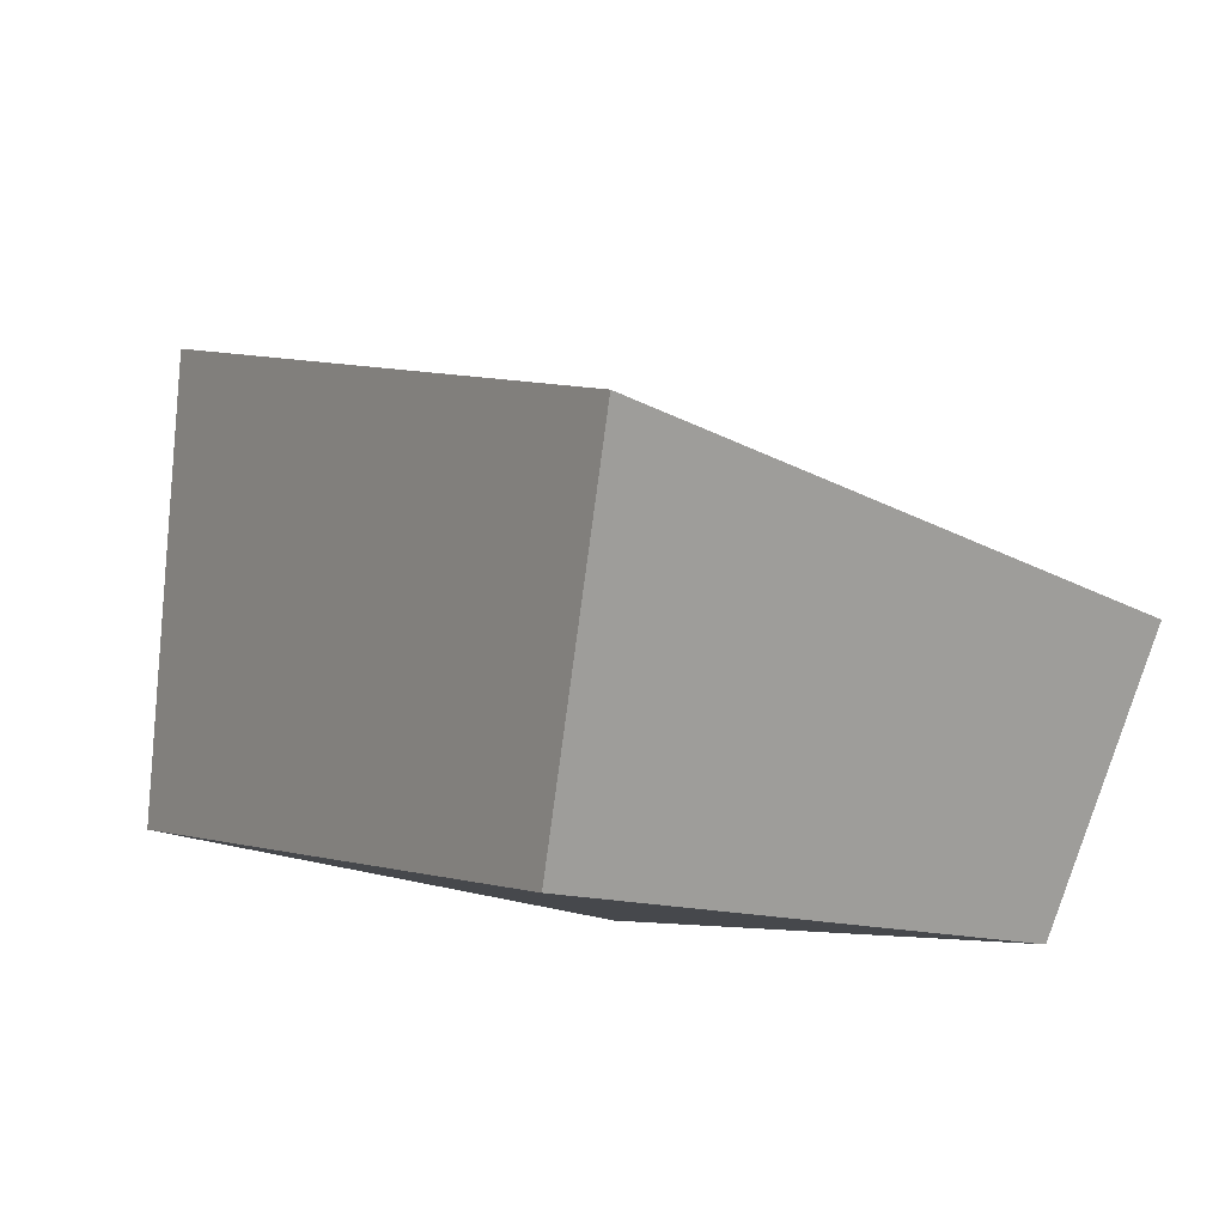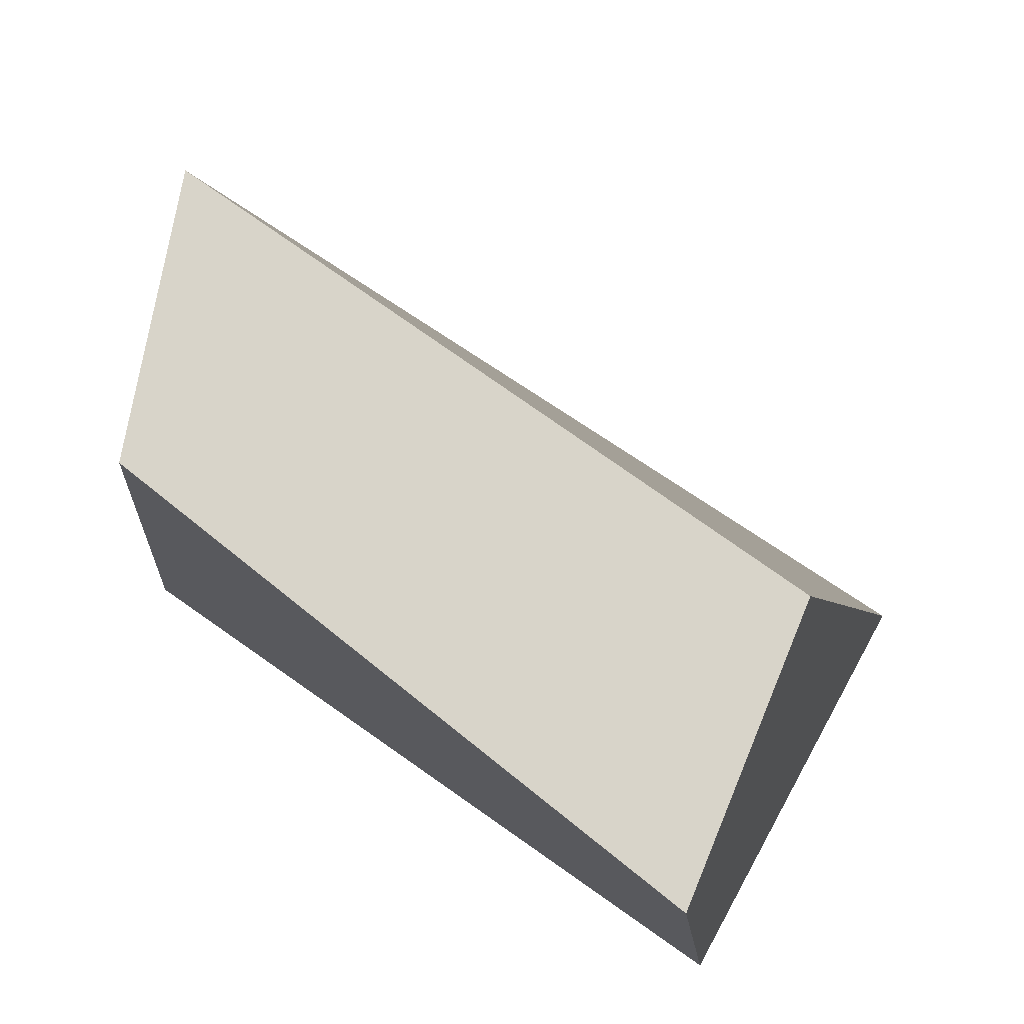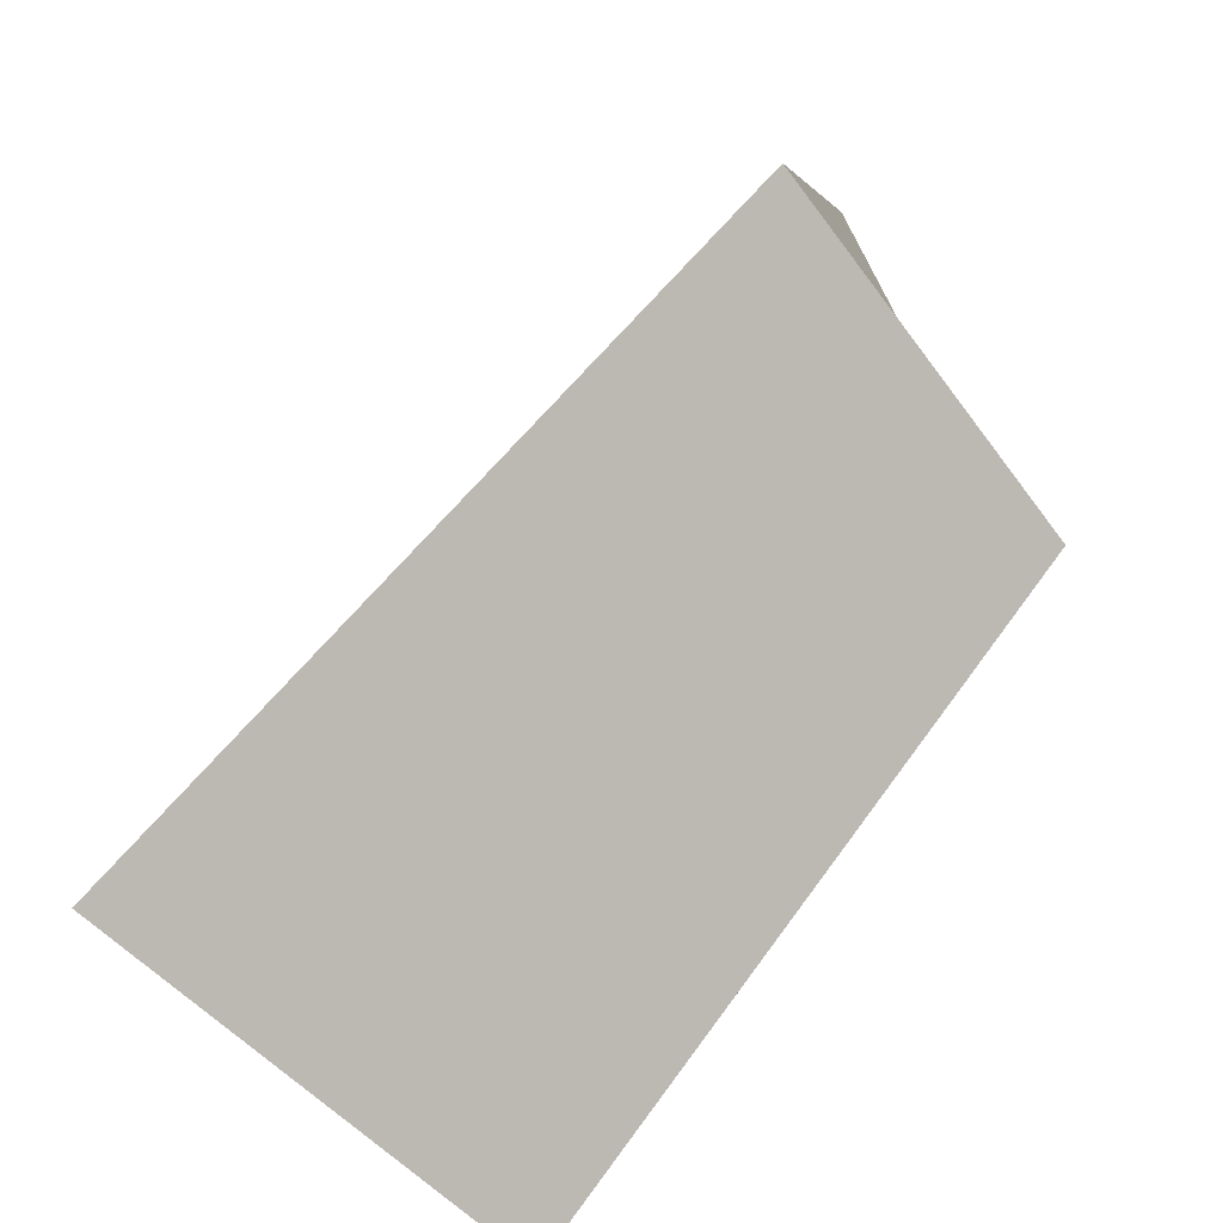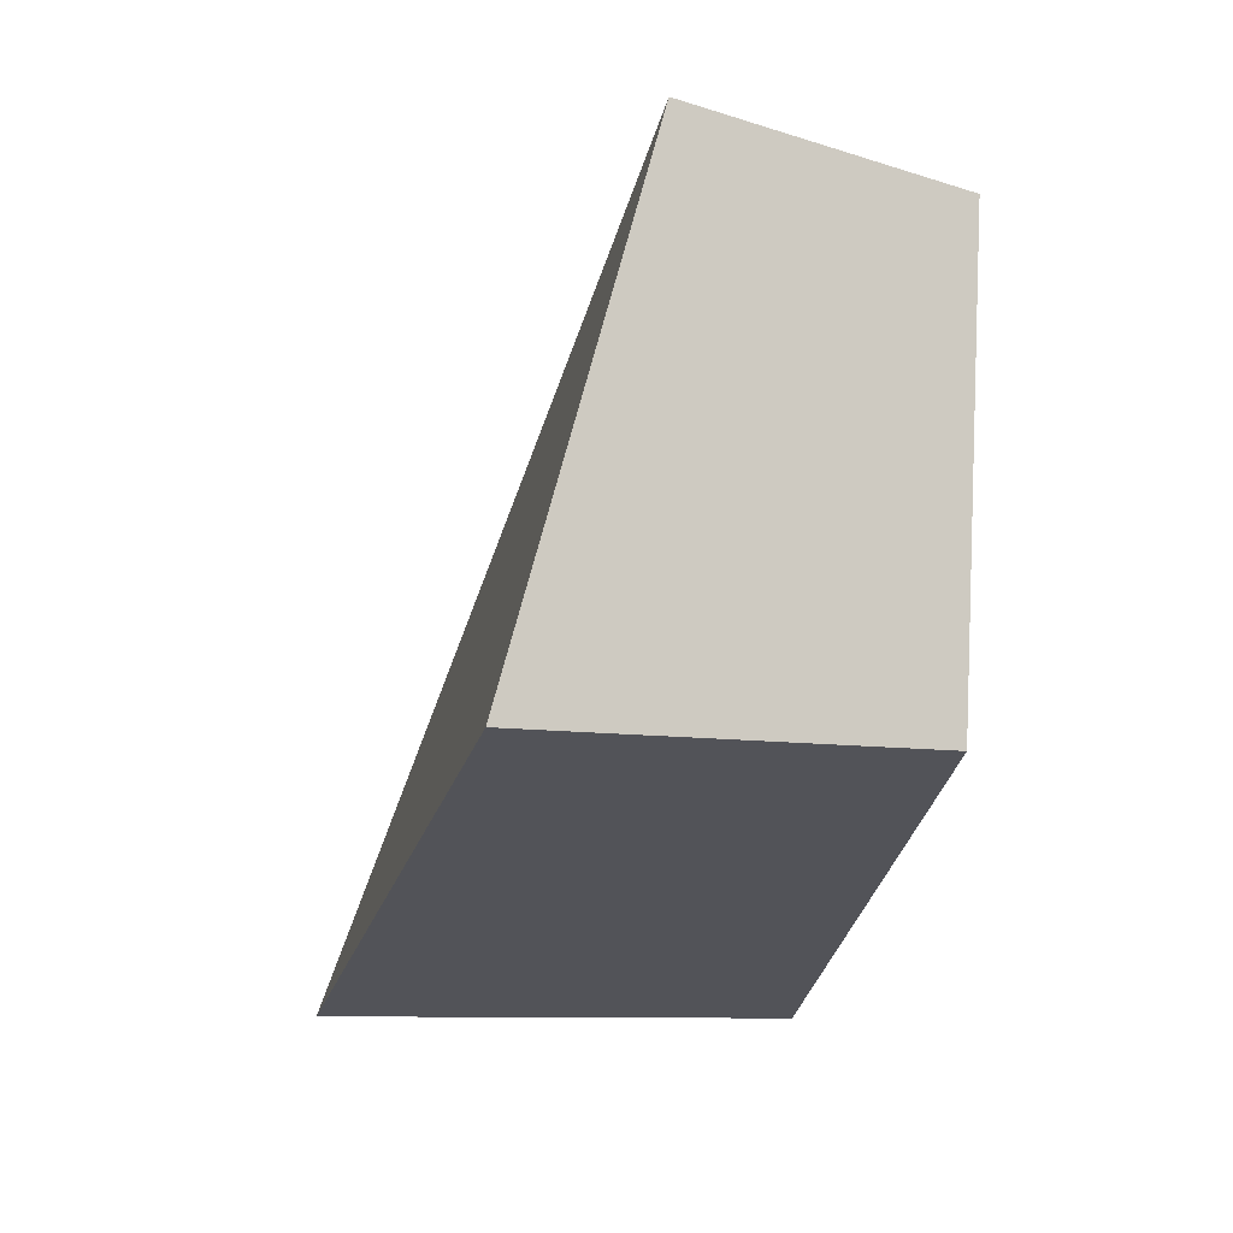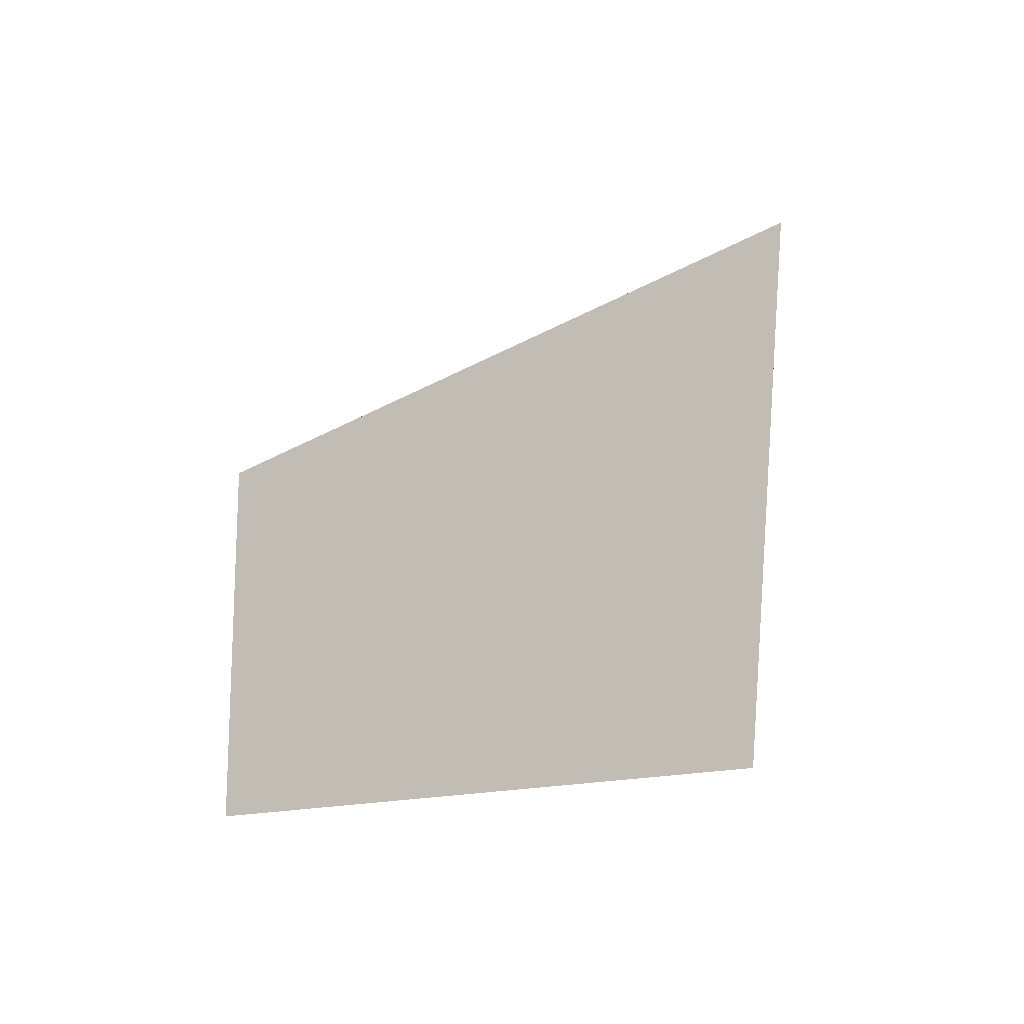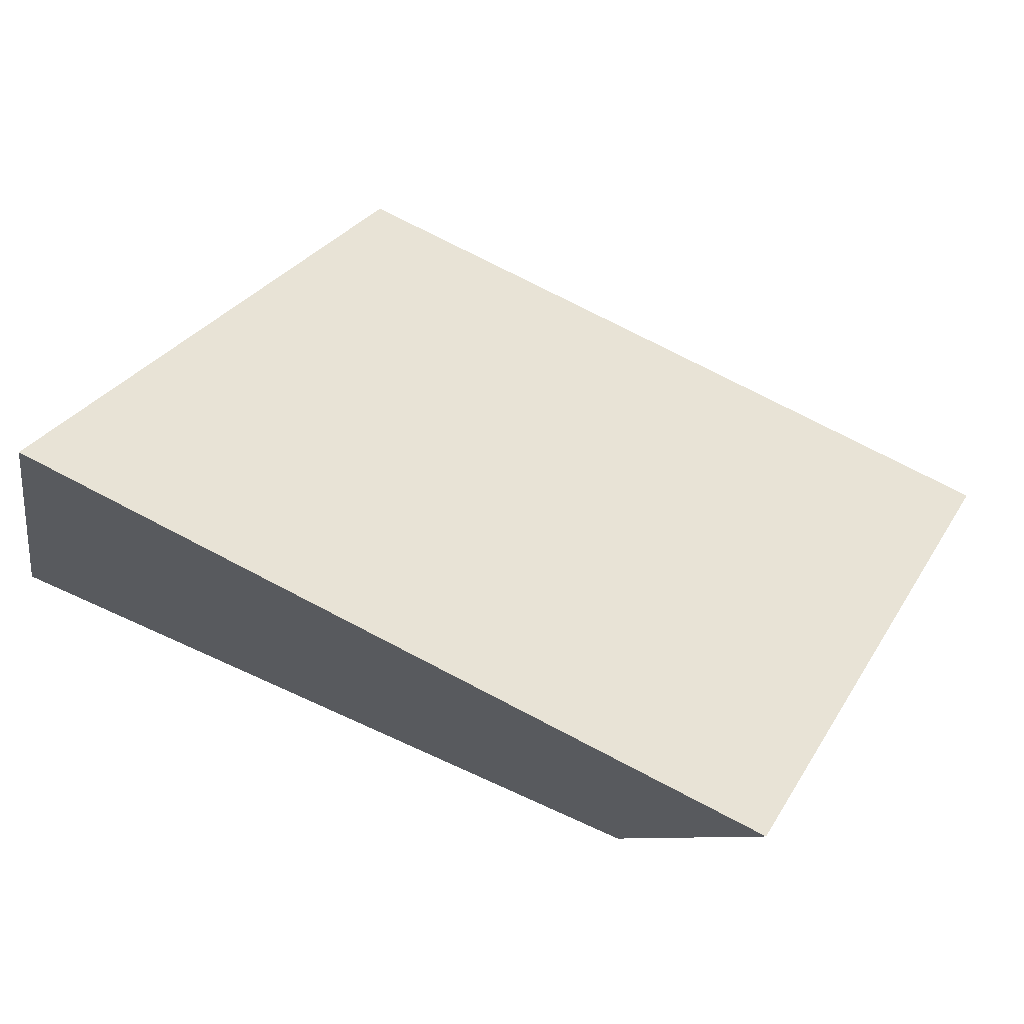
<metadata>
{"format":"obj","ext":"obj","renderer":"f3d","projection":"perspective","resolution":1024,"background":"white","views":[{"elev":-11.0,"azim":-109.2,"up":"+Y"},{"elev":66.7,"azim":41.8,"up":"+Z"},{"elev":-73.1,"azim":-118.5,"up":"+Z"},{"elev":-9.4,"azim":-88.1,"up":"+Z"},{"elev":6.6,"azim":106.2,"up":"+Y"},{"elev":66.1,"azim":-142.4,"up":"+Y"}]}
</metadata>
<code>
g parts_col_171
v -3.629 -3.77 -2.042
v 5.805 -2.206 -4.61
v 4.364 4.111 -4.61
v -5.805 1.075 -2.042
v -2.857 -4.111 4.238
v -5.033 -0.7097 4.61
v 4.364 0.914 2.417
v 5.805 -3.257 2.045
v -3.629 -3.77 -2.042
v -2.857 -4.111 4.238
v 5.805 -3.257 2.045
v 5.805 -2.206 -4.61
v 5.805 -2.206 -4.61
v 5.805 -3.257 2.045
v 4.364 0.914 2.417
v 4.364 4.111 -4.61
v 4.364 4.111 -4.61
v 4.364 0.914 2.417
v -5.033 -0.7097 4.61
v -5.805 1.075 -2.042
v -5.805 1.075 -2.042
v -5.033 -0.7097 4.61
v -2.857 -4.111 4.238
v -3.629 -3.77 -2.042
g parts_col_171_0
f 3 2 1
f 4 3 1
f 7 6 5
f 8 7 5
f 11 10 9
f 12 11 9
f 15 14 13
f 16 15 13
f 19 18 17
f 20 19 17
f 23 22 21
f 24 23 21

</code>
